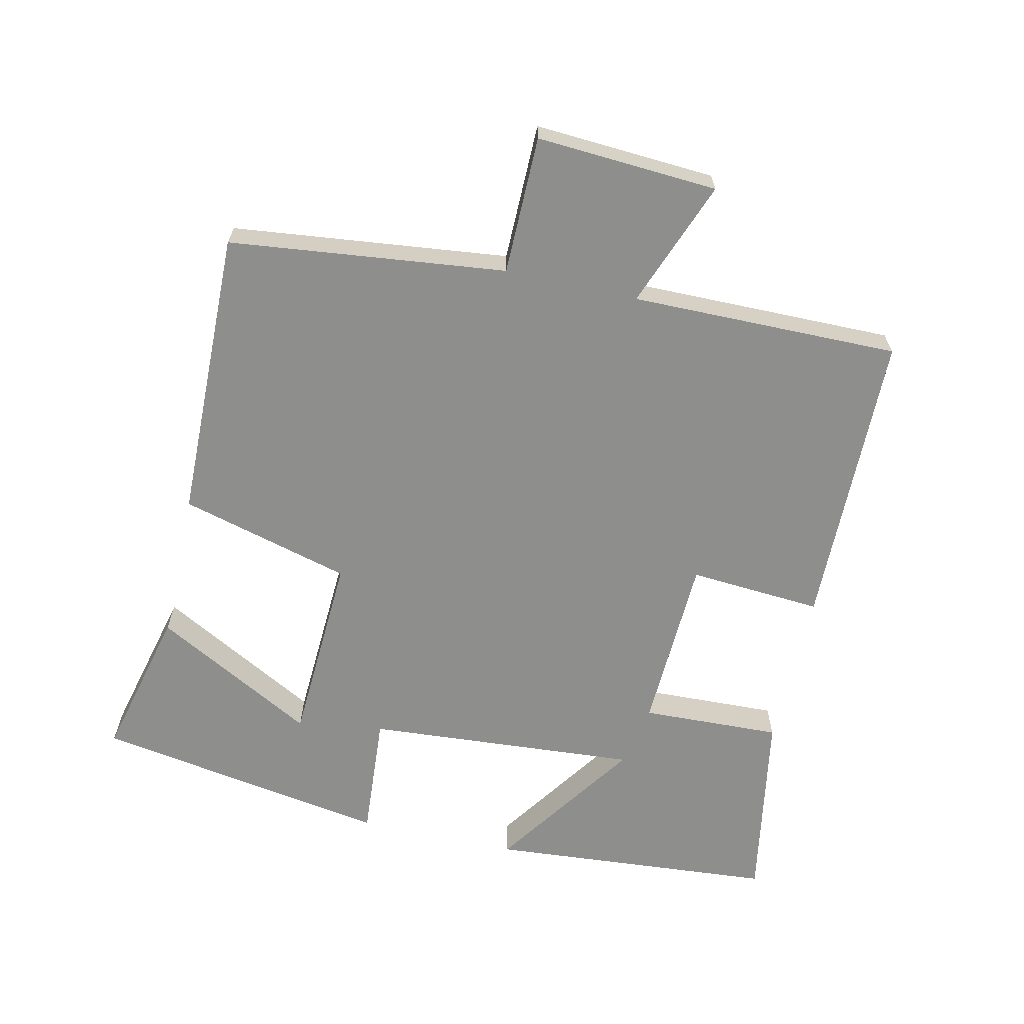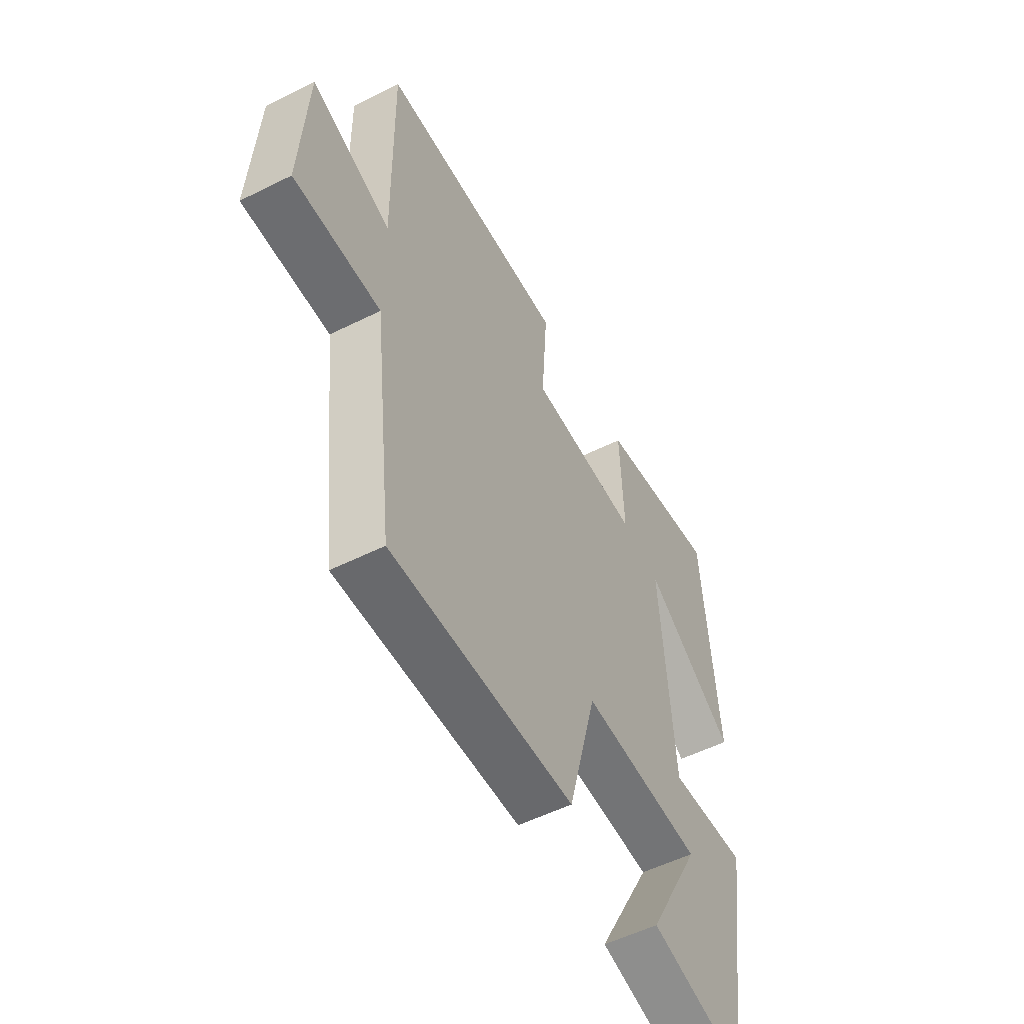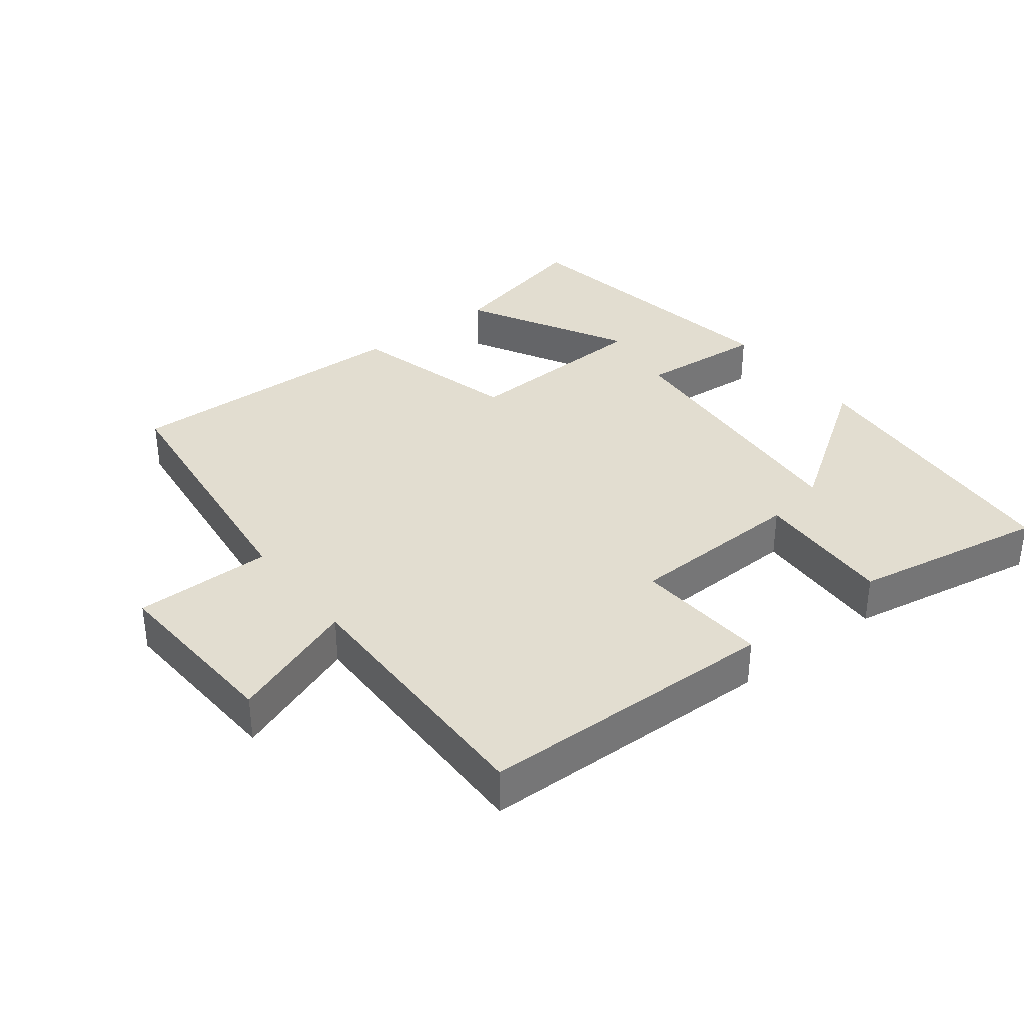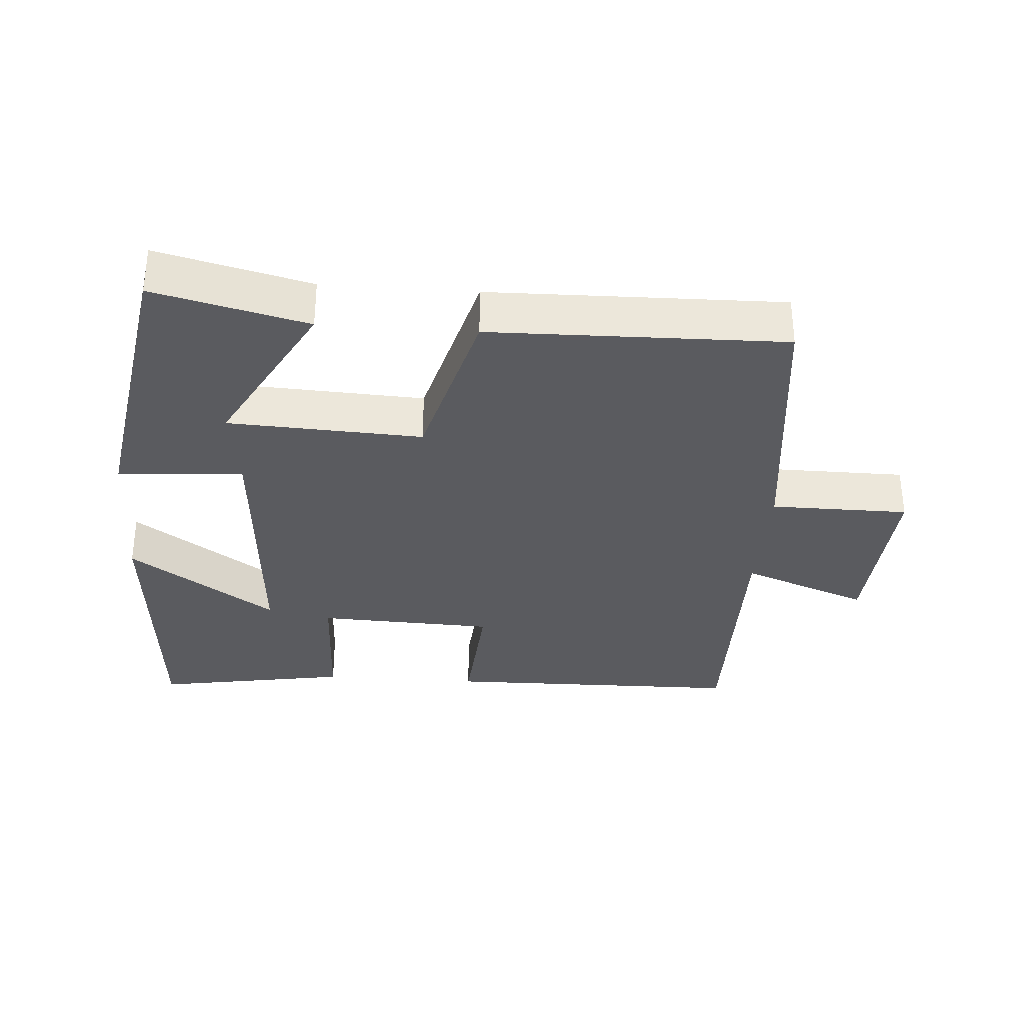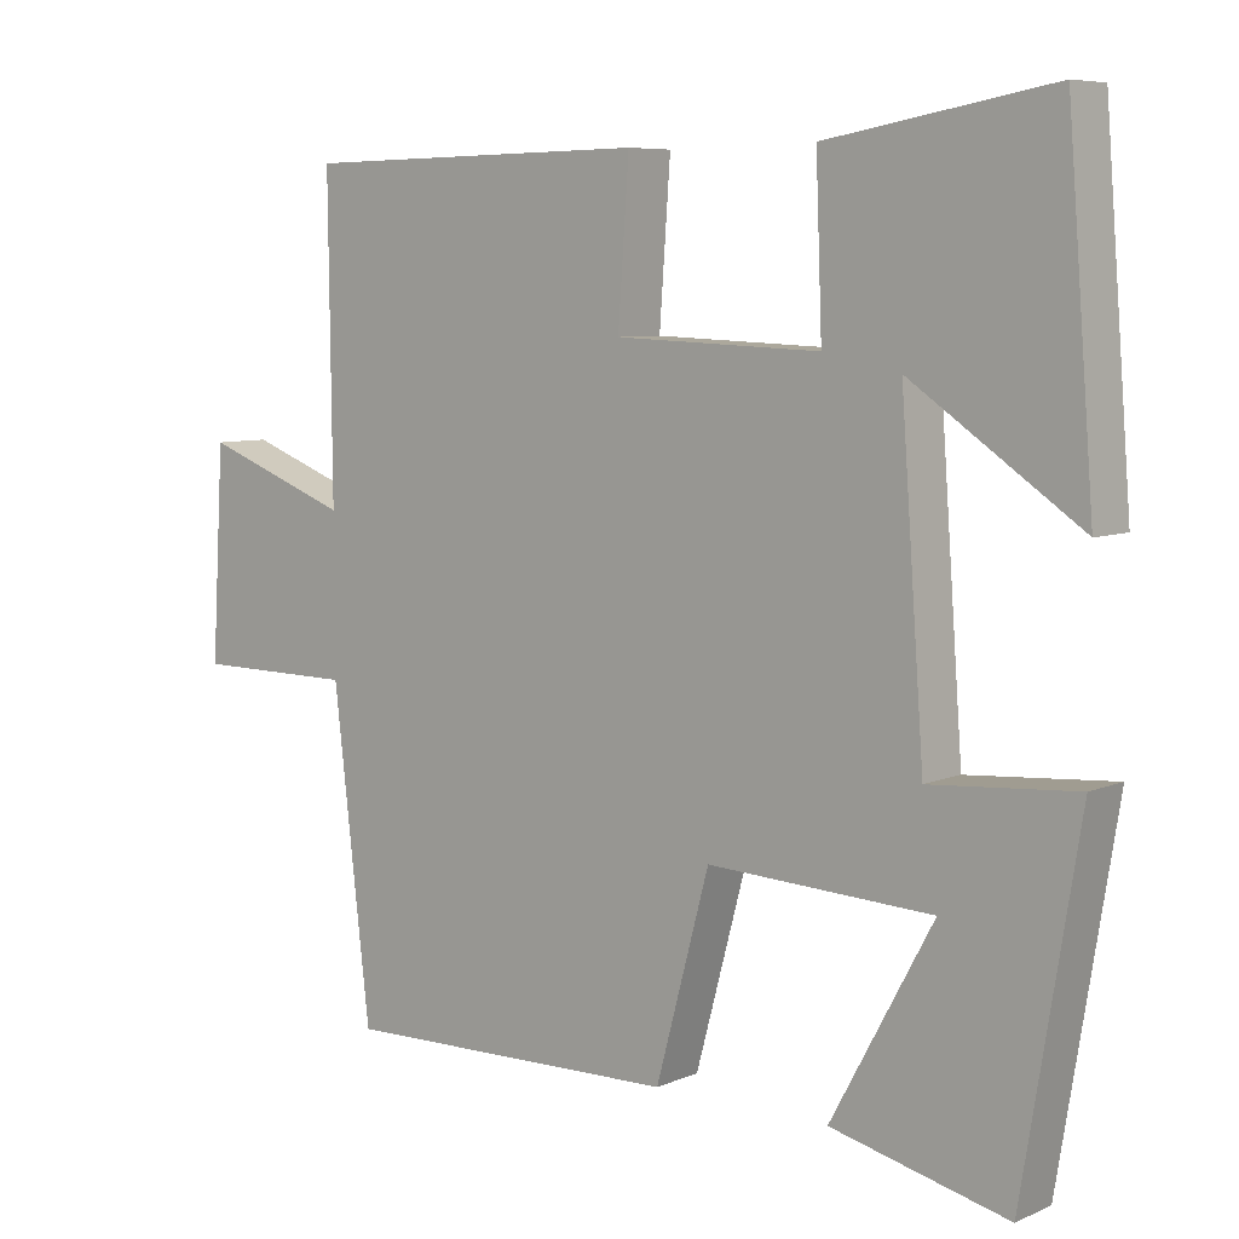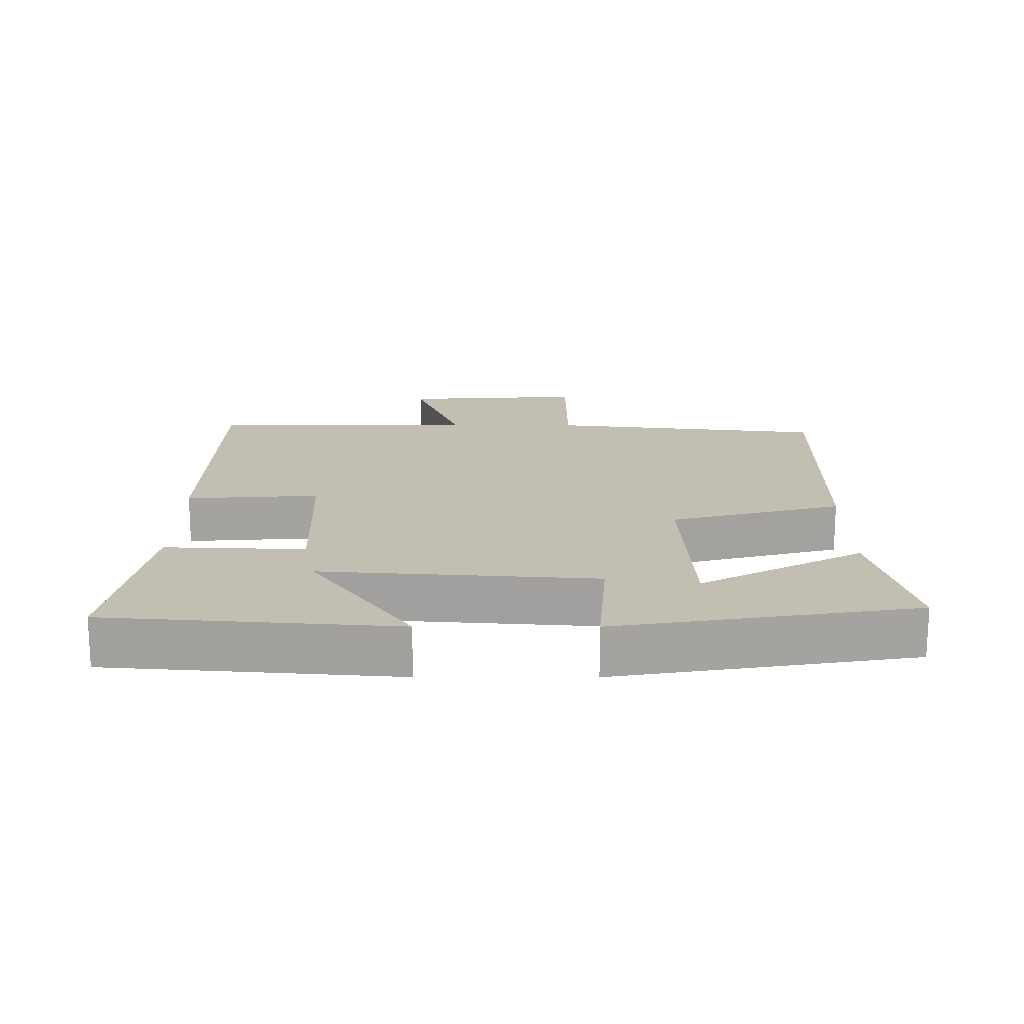
<metadata>
{"format":"obj","ext":"obj","renderer":"f3d","projection":"perspective","resolution":1024,"background":"white","views":[{"elev":-64.8,"azim":-102.7,"up":"+Y"},{"elev":-53.8,"azim":-62.0,"up":"+Z"},{"elev":35.4,"azim":-37.6,"up":"+Y"},{"elev":-33.1,"azim":175.8,"up":"+Y"},{"elev":7.0,"azim":39.3,"up":"+Z"},{"elev":17.5,"azim":90.1,"up":"+Y"}]}
</metadata>
<code>
v -0.453 0.07 -0.509
v -0.5 0.07 -0.101
v -0.704 0.07 -0.1
v -0.688 0.07 0.168
v -0.5 0.07 0.097
v -0.504 0.07 0.493
v -0.061 0.07 0.5
v -0.075 0.07 0.303
v 0.187 0.07 0.293
v 0.179 0.07 0.5
v 0.466 0.07 0.55
v 0.5 0.07 0.125
v 0.284 0.07 0.273
v 0.314 0.07 -0.131
v 0.5 0.07 -0.117
v 0.428 0.07 -0.555
v 0.203 0.07 -0.5
v 0.333 0.07 -0.261
v 0.047 0.07 -0.247
v -0.021 0.07 -0.5
v -0.453 0 -0.509
v -0.5 0 -0.101
v -0.704 0 -0.1
v -0.688 0 0.168
v -0.5 0 0.097
v -0.504 0 0.493
v -0.061 0 0.5
v -0.075 0 0.303
v 0.187 0 0.293
v 0.179 0 0.5
v 0.466 0 0.55
v 0.5 0 0.125
v 0.284 0 0.273
v 0.314 0 -0.131
v 0.5 0 -0.117
v 0.428 0 -0.555
v 0.203 0 -0.5
v 0.333 0 -0.261
v 0.047 0 -0.247
v -0.021 0 -0.5
f 19 20 1 2
f 18 19 2
f 15 16 17 18
f 14 15 18
f 14 18 2
f 13 14 2
f 10 11 12 13
f 9 10 13
f 8 9 13 2
f 5 6 7 8
f 5 8 2 3
f 3 4 5
f 22 21 40 39
f 22 39 38
f 38 37 36 35
f 38 35 34
f 22 38 34
f 22 34 33
f 33 32 31 30
f 33 30 29
f 22 33 29 28
f 28 27 26 25
f 23 22 28 25
f 25 24 23
f 1 21 22 2
f 2 22 23 3
f 3 23 24 4
f 4 24 25 5
f 5 25 26 6
f 6 26 27 7
f 7 27 28 8
f 8 28 29 9
f 9 29 30 10
f 10 30 31 11
f 11 31 32 12
f 12 32 33 13
f 13 33 34 14
f 14 34 35 15
f 15 35 36 16
f 16 36 37 17
f 17 37 38 18
f 18 38 39 19
f 19 39 40 20
f 20 40 21 1

</code>
